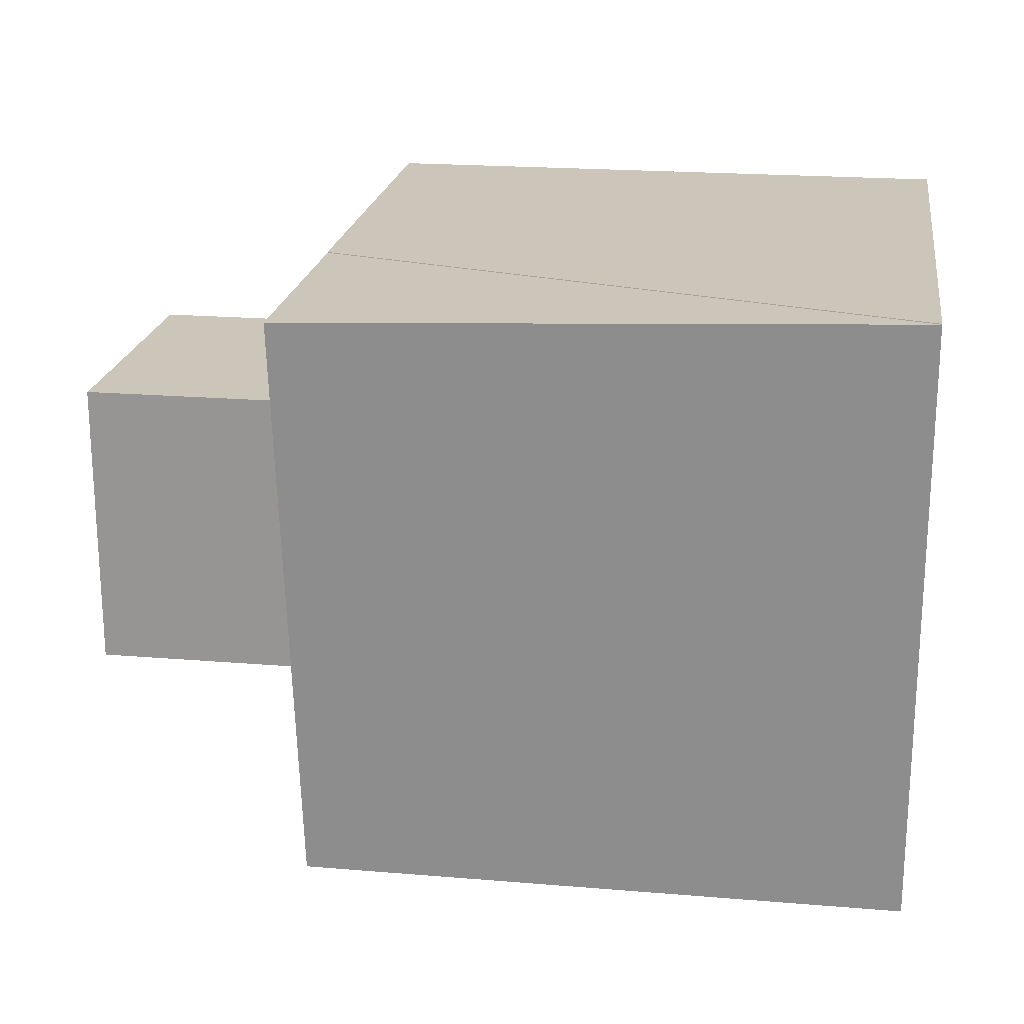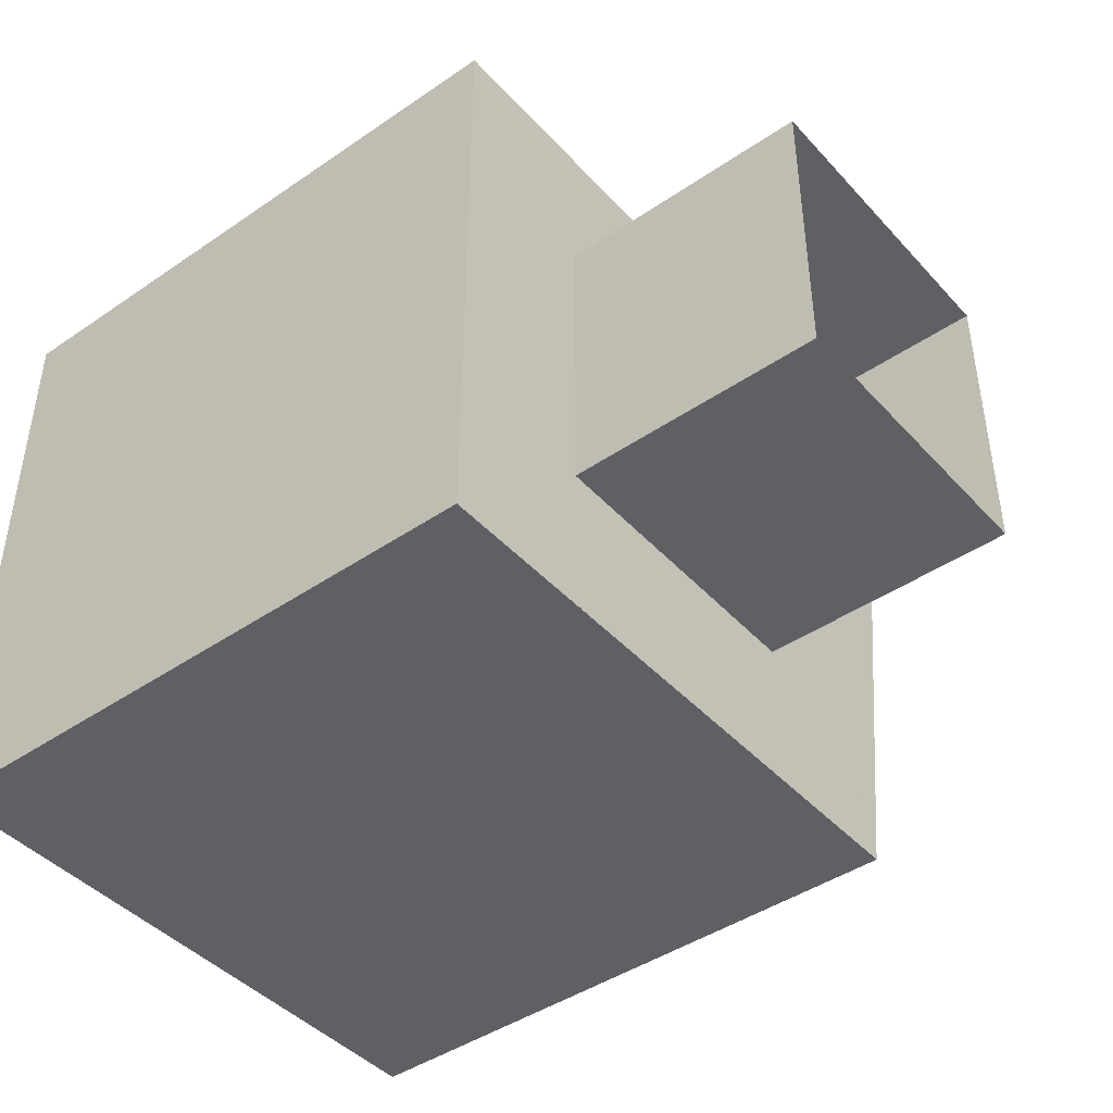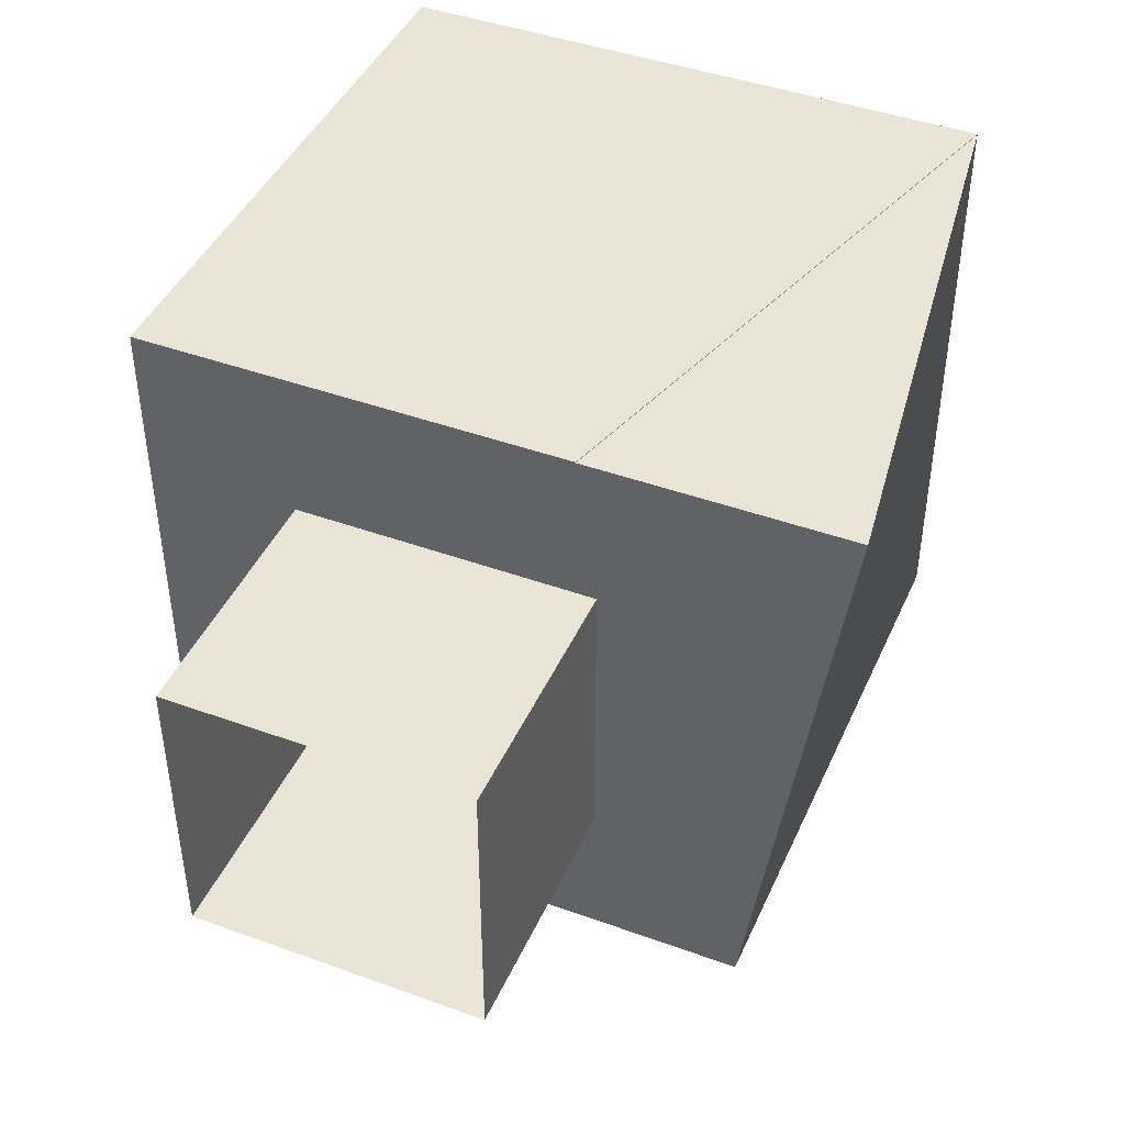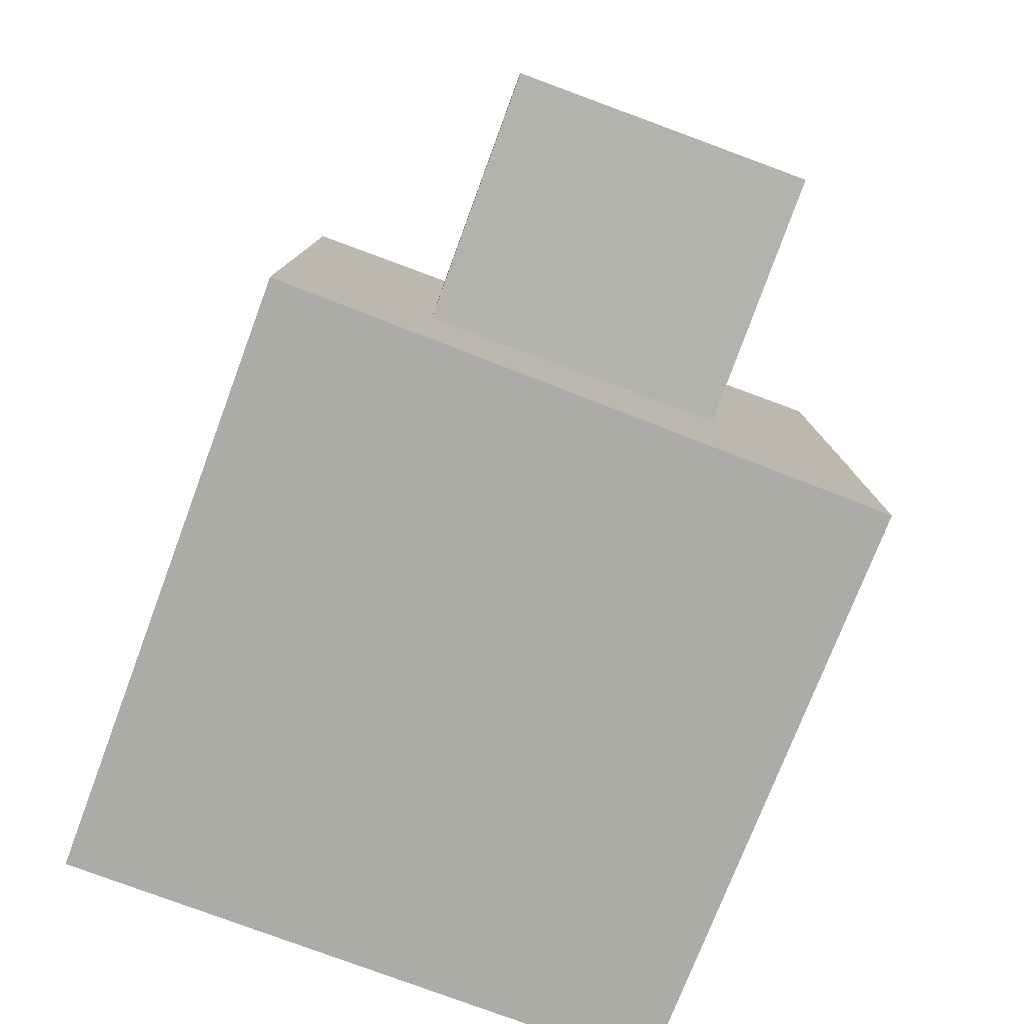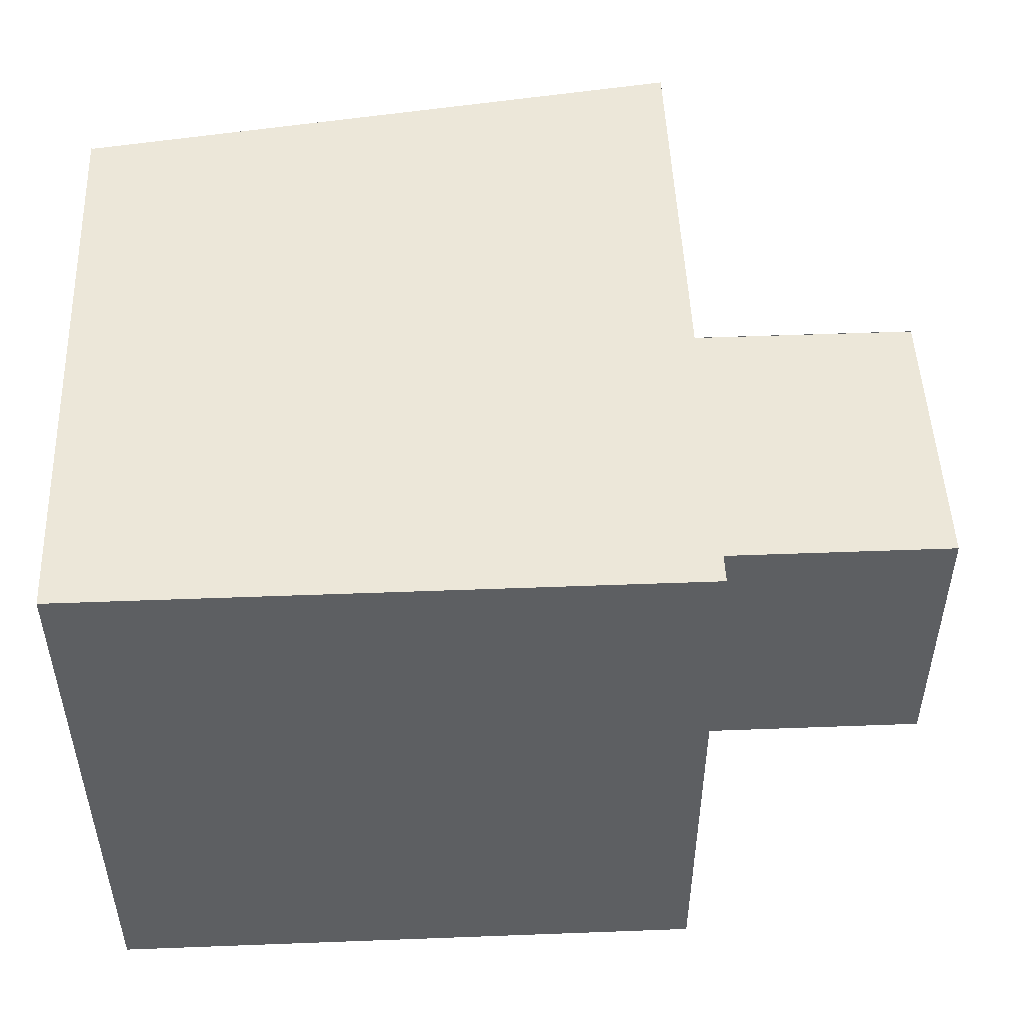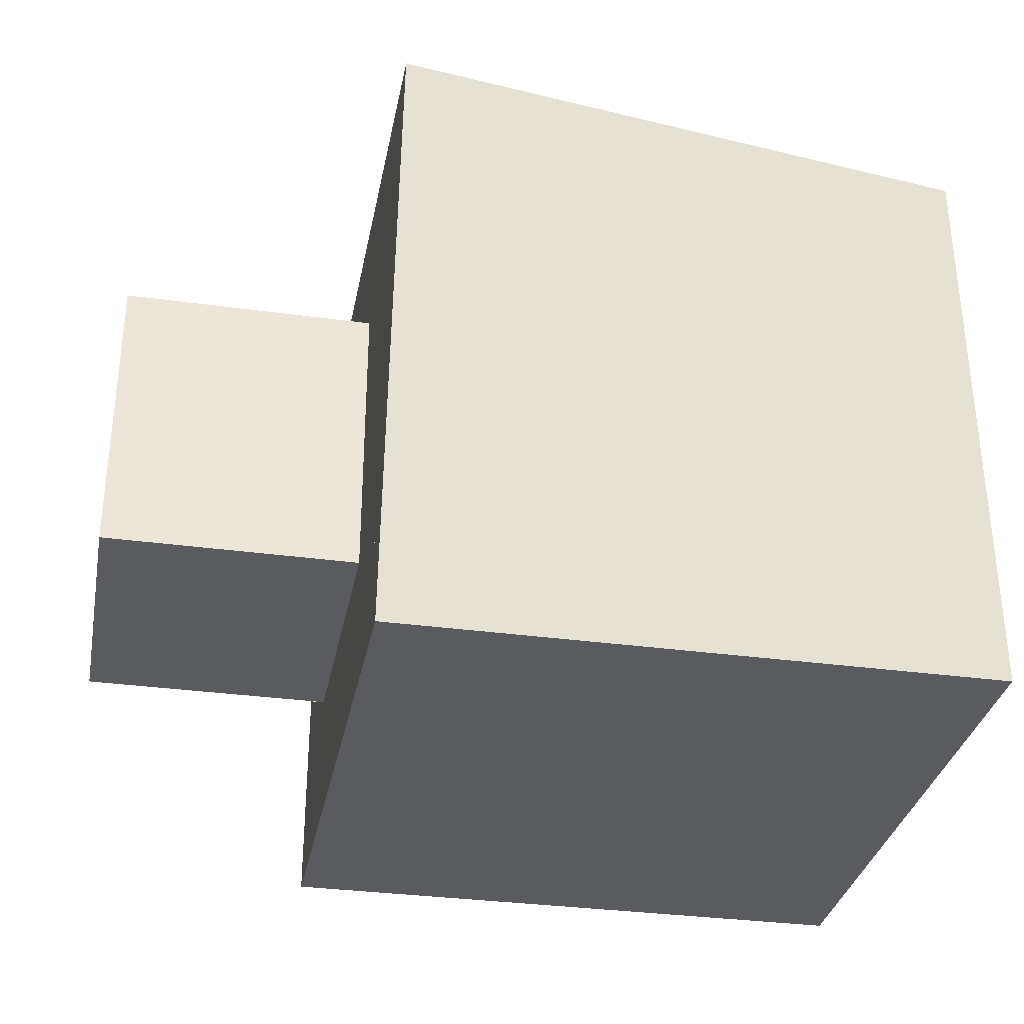
<metadata>
{"format":"obj","ext":"obj","renderer":"f3d","projection":"perspective","resolution":1024,"background":"white","views":[{"elev":20.8,"azim":-171.5,"up":"+Y"},{"elev":-43.7,"azim":38.8,"up":"+Y"},{"elev":43.7,"azim":113.1,"up":"+Y"},{"elev":-79.6,"azim":69.8,"up":"+Z"},{"elev":49.7,"azim":-2.4,"up":"+Y"},{"elev":-32.8,"azim":169.2,"up":"+Y"}]}
</metadata>
<code>
o Cube_Cube.001
v -1 -1 1
v -1 1 1
v -1 -1 -1
v -1 1 -1
v 1 -1 1
v 1 1 1
v 1 -1 -1
v 1 1 -0.4246
v -1 -1.002 -1
v -1 -1.002 1
v -1 0.9975 1
v -1 0.9975 -1
v 1 -1.002 -1
v 1 0.9975 -1.277
v 1 -1.002 1
v 1 0.9975 1
v 1 -0.4948 0.4941
v 1 -0.4948 -0.4941
v 1 0.4935 -0.4941
v 1 0.4923 -0.4941
v 1 -0.496 0.4941
v 1 0.4923 0.4941
v 1.843 -0.4948 0.4941
v 1.843 -0.4948 -0.4941
v 1.843 0.4935 -0.4941
v 1.843 0.4923 -0.4941
v 1.843 -0.496 0.4941
v 1.843 0.4923 0.4941
f 1 3 4 2
f 3 7 8 4
f 7 5 6 8
f 5 1 2 6
f 3 1 5 7
f 8 6 2 4
f 10 11 12 9
f 9 12 14 13
f 13 14 16 15
f 15 16 11 10
f 9 13 15 10
f 14 12 11 16
f 7 5 17 18
f 16 15 21 22
f 7 8 19 18
f 14 16 22 20
f 22 21 27 28
f 18 17 23 24
f 20 22 28 26
f 18 19 25 24

</code>
